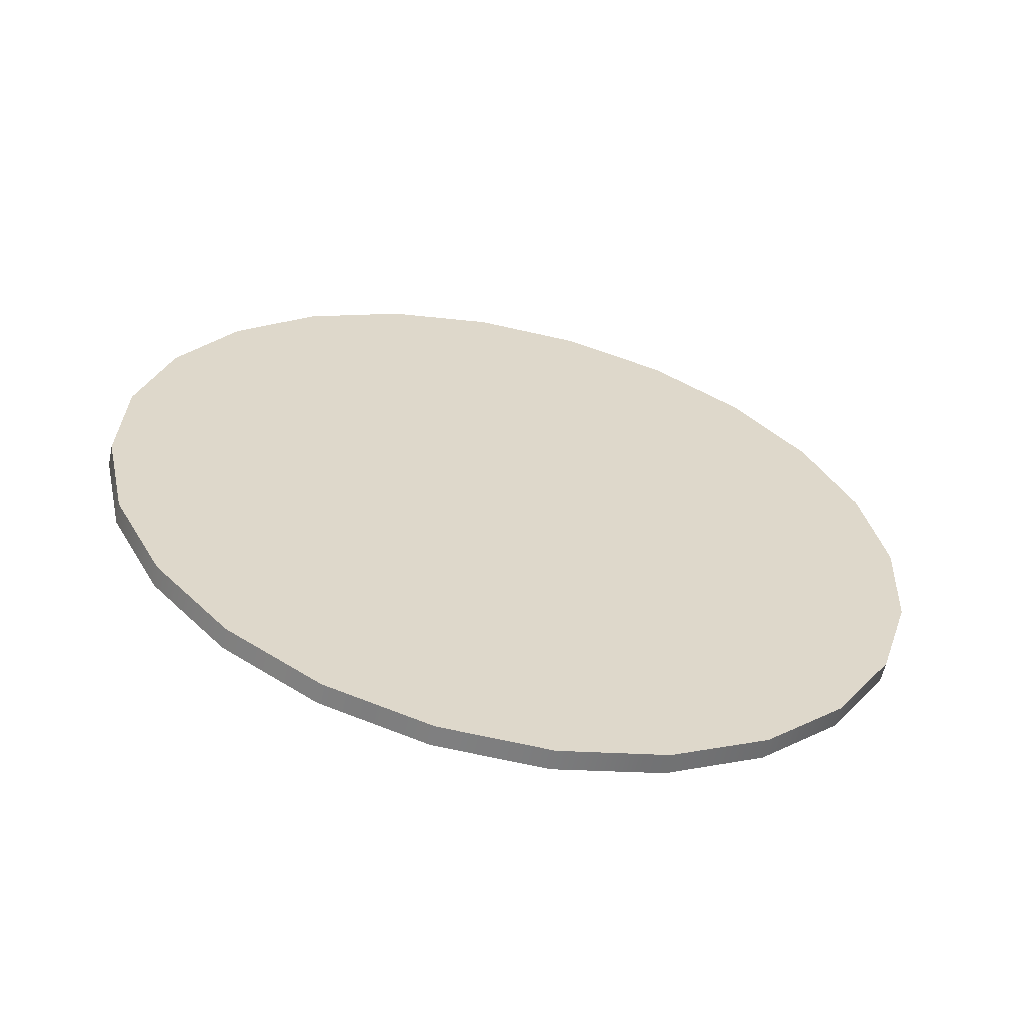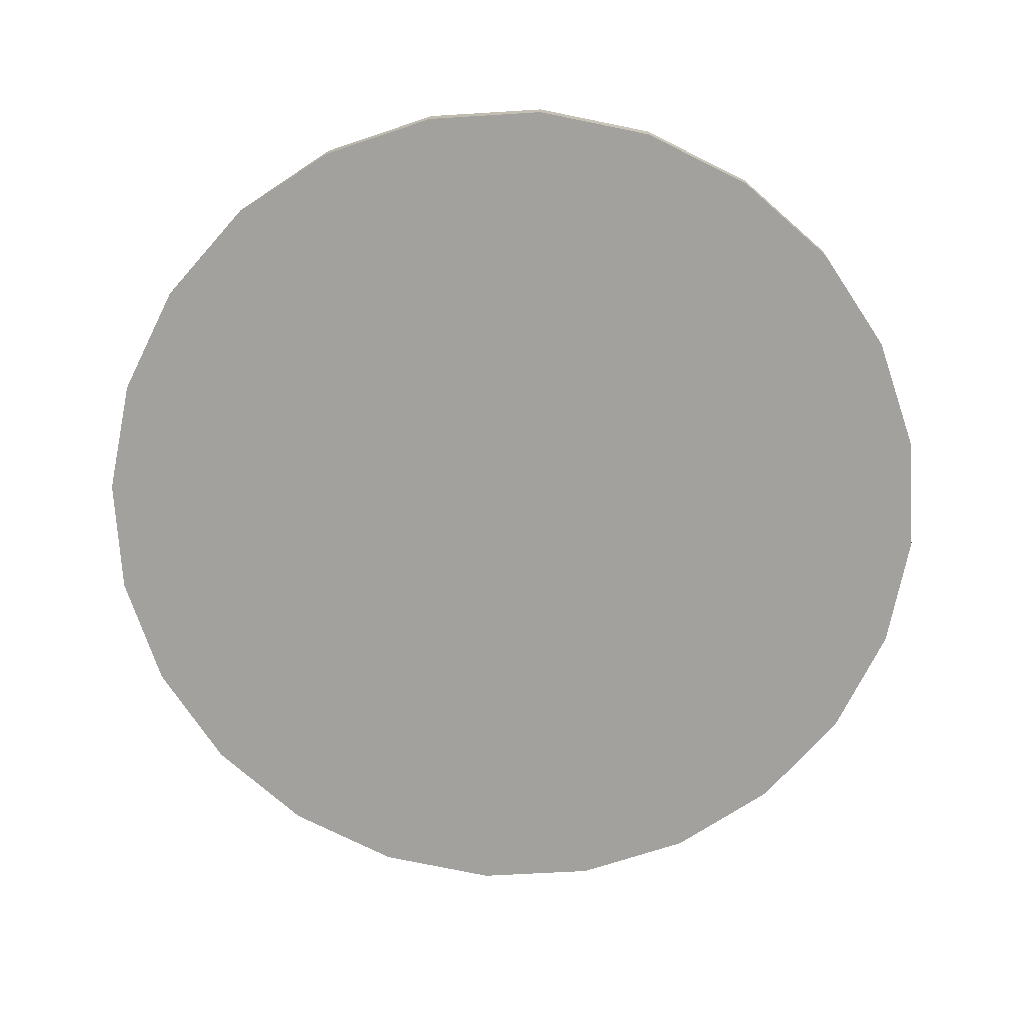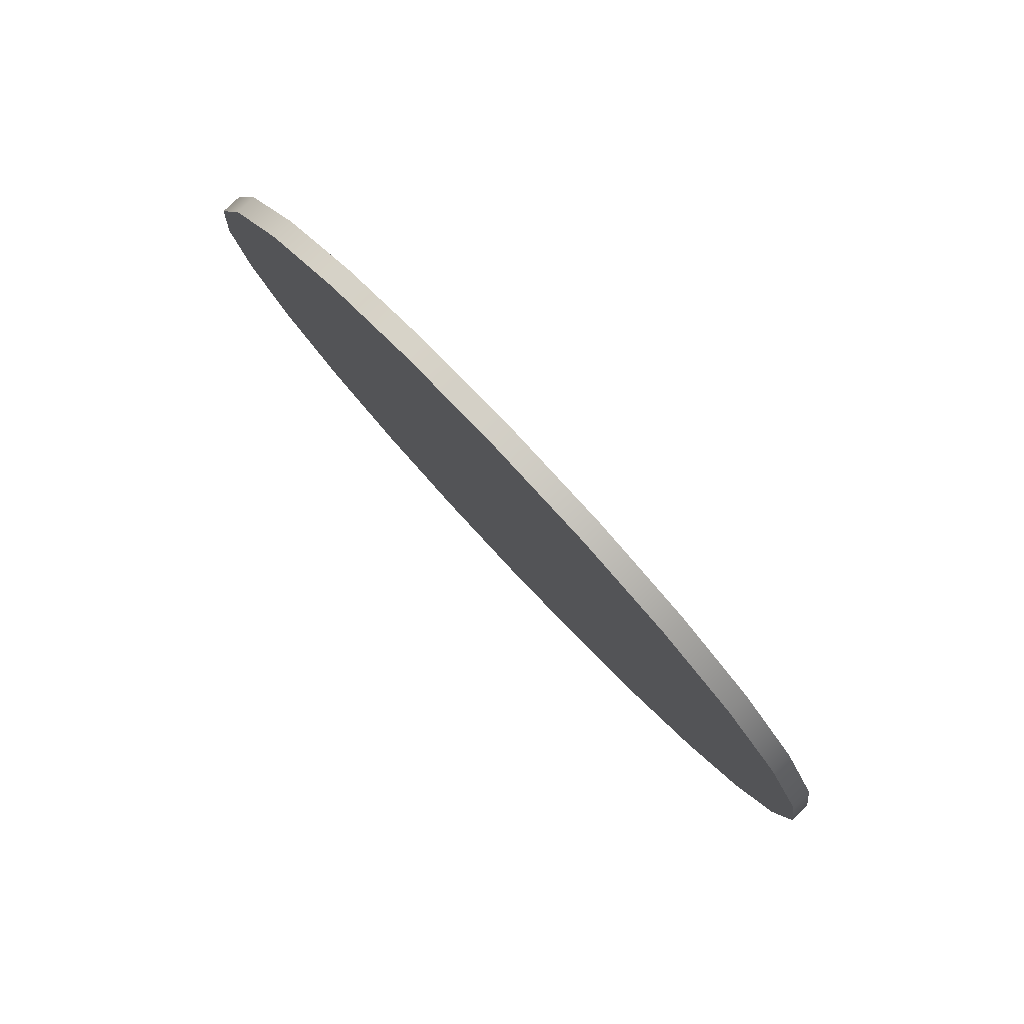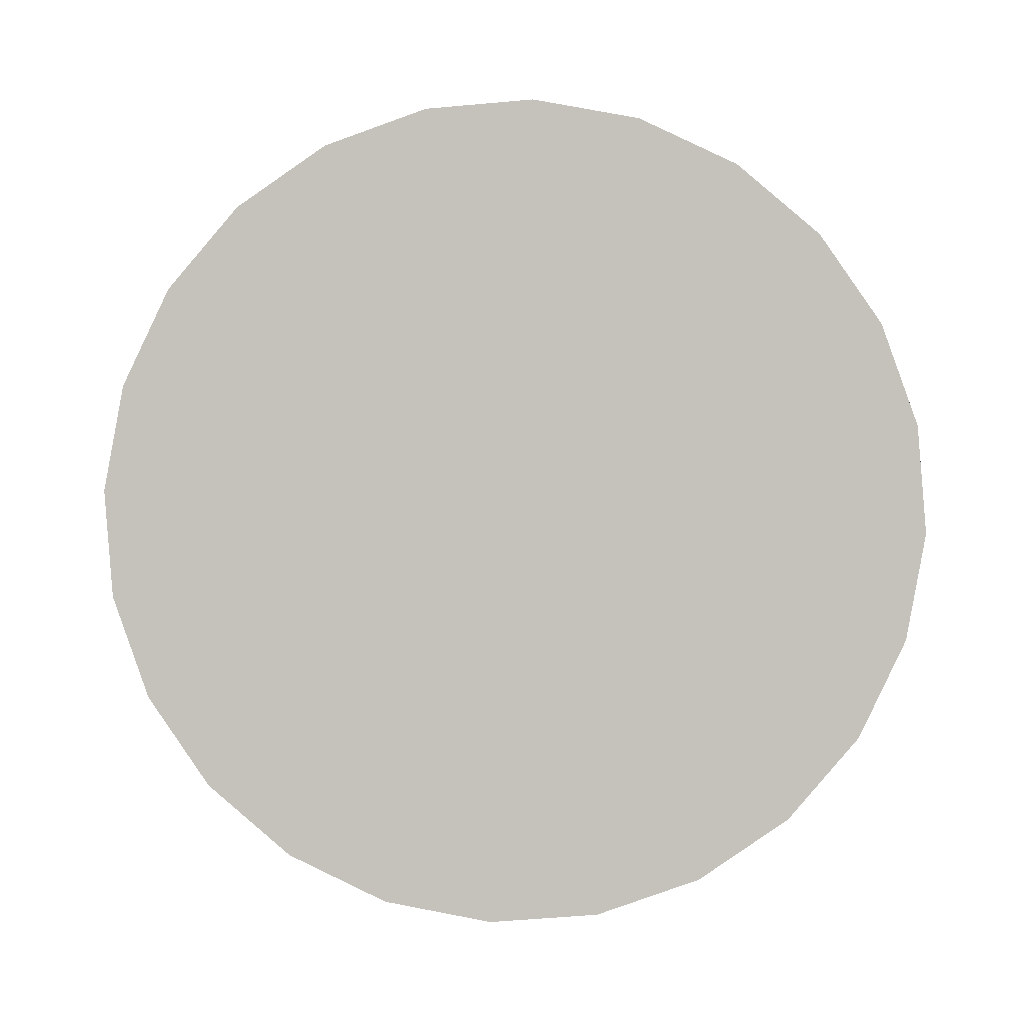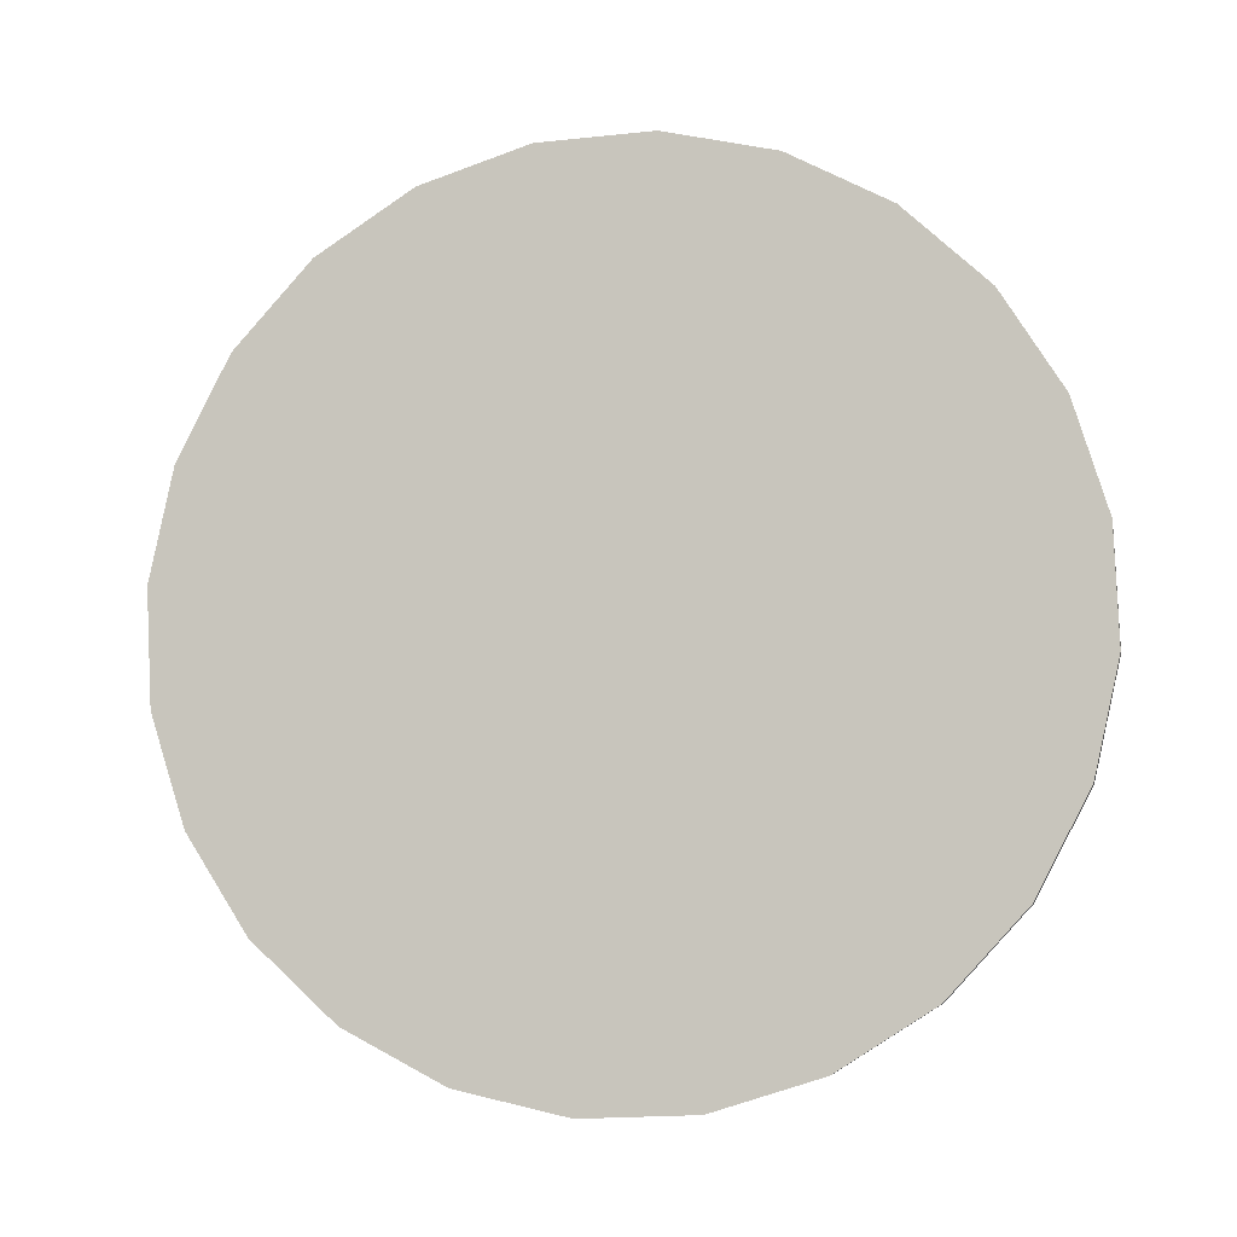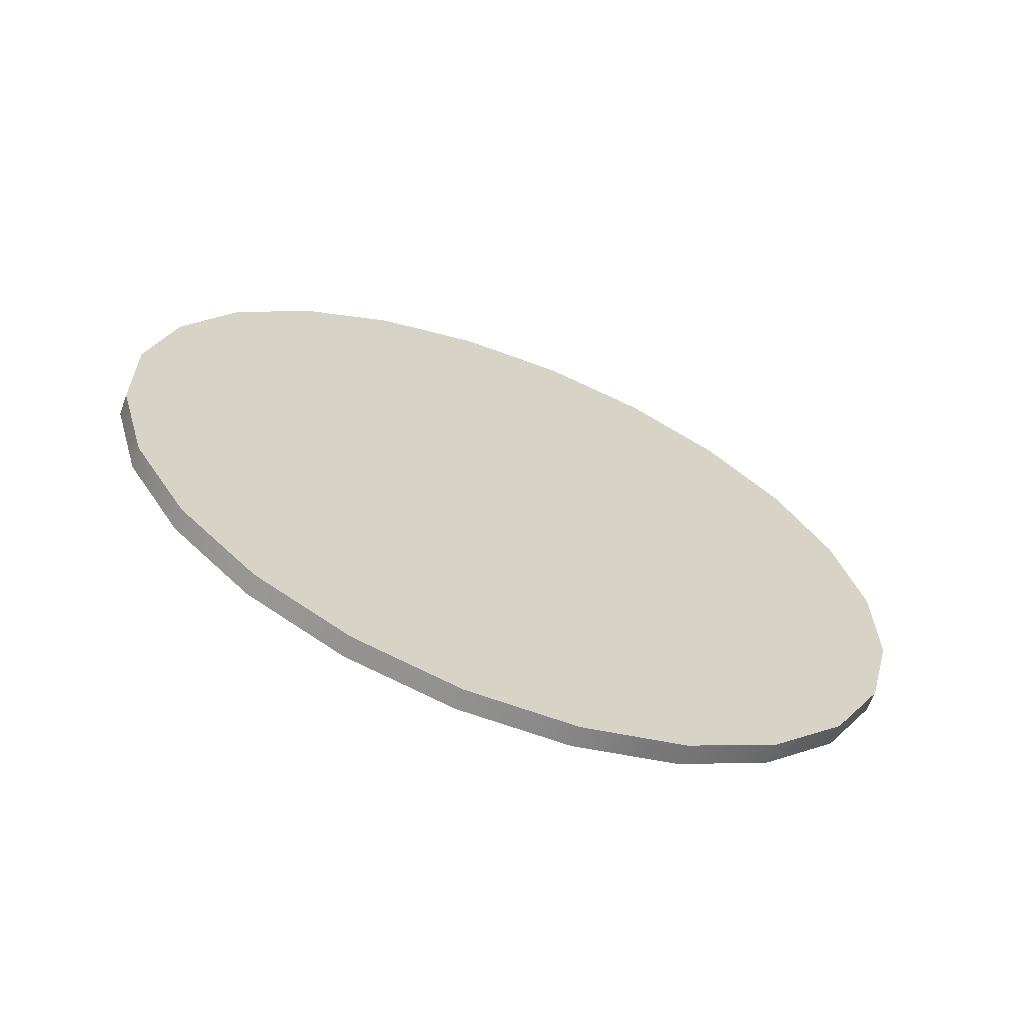
<metadata>
{"format":"obj","ext":"obj","renderer":"f3d","projection":"perspective","resolution":1024,"background":"white","views":[{"elev":69.1,"azim":-152.6,"up":"+Z"},{"elev":-32.4,"azim":-170.2,"up":"+Z"},{"elev":14.5,"azim":77.1,"up":"+Y"},{"elev":40.5,"azim":-169.7,"up":"+Y"},{"elev":-46.2,"azim":21.3,"up":"+Y"},{"elev":60.5,"azim":-138.4,"up":"+Z"}]}
</metadata>
<code>
o mesh10/mesh10-geometry#mesh10-geometry
v -0.02057 0.6138 -0.18
v -0.02683 0.6151 -0.1797
v -0.02068 0.6146 -0.1809
v -0.02672 0.6144 -0.1788
v -0.01442 0.6152 -0.181
v -0.01431 0.6145 -0.1801
v -0.03236 0.6162 -0.1766
v -0.03246 0.617 -0.1775
v -0.008484 0.6171 -0.1801
v -0.008378 0.6164 -0.1792
v -0.03708 0.6191 -0.1736
v -0.03719 0.6199 -0.1746
v -0.003278 0.6201 -0.1782
v -0.003171 0.6194 -0.1773
v -0.04058 0.6229 -0.1701
v -0.04068 0.6237 -0.171
v 0.000846 0.624 -0.1755
v 0.000952 0.6233 -0.1746
v -0.04261 0.6274 -0.1661
v -0.04272 0.6282 -0.167
v 0.003606 0.6285 -0.1721
v 0.003713 0.6278 -0.1711
v -0.04303 0.6322 -0.1621
v -0.04314 0.633 -0.163
v 0.004815 0.6334 -0.1682
v 0.004921 0.6326 -0.1673
v -0.04183 0.637 -0.1582
v -0.04193 0.6378 -0.1591
v 0.004389 0.6382 -0.1642
v 0.004496 0.6374 -0.1632
v -0.03907 0.6415 -0.1548
v -0.03917 0.6423 -0.1557
v 0.002359 0.6426 -0.1602
v 0.002465 0.6419 -0.1593
v -0.03494 0.6454 -0.152
v -0.03505 0.6462 -0.153
v -0.001139 0.6465 -0.1567
v -0.001032 0.6457 -0.1557
v -0.02974 0.6484 -0.1502
v -0.02984 0.6492 -0.1511
v -0.005864 0.6494 -0.1537
v -0.005758 0.6486 -0.1528
v -0.02391 0.6511 -0.1502
v -0.0238 0.6503 -0.1493
v -0.0115 0.6512 -0.1515
v -0.01139 0.6504 -0.1506
v -0.01754 0.651 -0.1494
v -0.01765 0.6518 -0.1503
f 1 2 3
f 2 1 4
f 5 1 3
f 7 2 4
f 1 5 6
f 2 7 8
f 9 6 5
f 11 8 7
f 6 9 10
f 8 11 12
f 9 14 10
f 15 12 11
f 14 9 13
f 12 15 16
f 13 18 14
f 19 16 15
f 18 13 17
f 16 19 20
f 17 22 18
f 23 20 19
f 22 17 21
f 20 23 24
f 21 26 22
f 27 24 23
f 26 21 25
f 24 27 28
f 25 30 26
f 31 28 27
f 30 25 29
f 28 31 32
f 29 34 30
f 35 32 31
f 34 29 33
f 32 35 36
f 33 38 34
f 39 36 35
f 38 33 37
f 36 39 40
f 37 42 38
f 39 43 40
f 42 37 41
f 43 39 44
f 45 42 41
f 47 43 44
f 42 45 46
f 43 47 48
f 48 46 45
f 46 48 47
f 3 2 1
f 4 1 2
f 3 5 2
f 3 1 5
f 1 4 6
f 4 2 7
f 8 2 5
f 6 5 1
f 7 6 4
f 8 7 2
f 9 8 5
f 5 6 9
f 10 6 7
f 7 8 11
f 12 8 9
f 10 9 6
f 11 10 7
f 12 11 8
f 13 12 9
f 10 14 9
f 14 10 11
f 11 12 15
f 16 12 13
f 13 9 14
f 15 14 11
f 16 15 12
f 17 16 13
f 14 18 13
f 18 14 15
f 15 16 19
f 20 16 17
f 17 13 18
f 19 18 15
f 20 19 16
f 21 20 17
f 18 22 17
f 22 18 19
f 19 20 23
f 24 20 21
f 21 17 22
f 23 22 19
f 24 23 20
f 25 24 21
f 22 26 21
f 26 22 23
f 23 24 27
f 28 24 25
f 25 21 26
f 27 26 23
f 28 27 24
f 29 28 25
f 26 30 25
f 30 26 27
f 27 28 31
f 32 28 29
f 29 25 30
f 31 30 27
f 32 31 28
f 33 32 29
f 30 34 29
f 34 30 31
f 31 32 35
f 36 32 33
f 33 29 34
f 35 34 31
f 36 35 32
f 37 36 33
f 34 38 33
f 38 34 35
f 35 36 39
f 40 36 37
f 37 33 38
f 39 38 35
f 40 39 36
f 41 40 37
f 38 42 37
f 42 38 39
f 40 43 39
f 43 40 41
f 41 37 42
f 44 42 39
f 44 39 43
f 45 43 41
f 41 42 45
f 46 42 44
f 44 43 47
f 48 43 45
f 46 45 42
f 47 46 44
f 48 47 43
f 45 46 48
f 47 48 46
f 2 5 3
f 6 4 1
f 5 2 8
f 4 6 7
f 5 8 9
f 7 6 10
f 9 8 12
f 7 10 11
f 9 12 13
f 11 10 14
f 13 12 16
f 11 14 15
f 13 16 17
f 15 14 18
f 17 16 20
f 15 18 19
f 17 20 21
f 19 18 22
f 21 20 24
f 19 22 23
f 21 24 25
f 23 22 26
f 25 24 28
f 23 26 27
f 25 28 29
f 27 26 30
f 29 28 32
f 27 30 31
f 29 32 33
f 31 30 34
f 33 32 36
f 31 34 35
f 33 36 37
f 35 34 38
f 37 36 40
f 35 38 39
f 37 40 41
f 39 38 42
f 41 40 43
f 39 42 44
f 41 43 45
f 44 42 46
f 45 43 48
f 44 46 47

</code>
